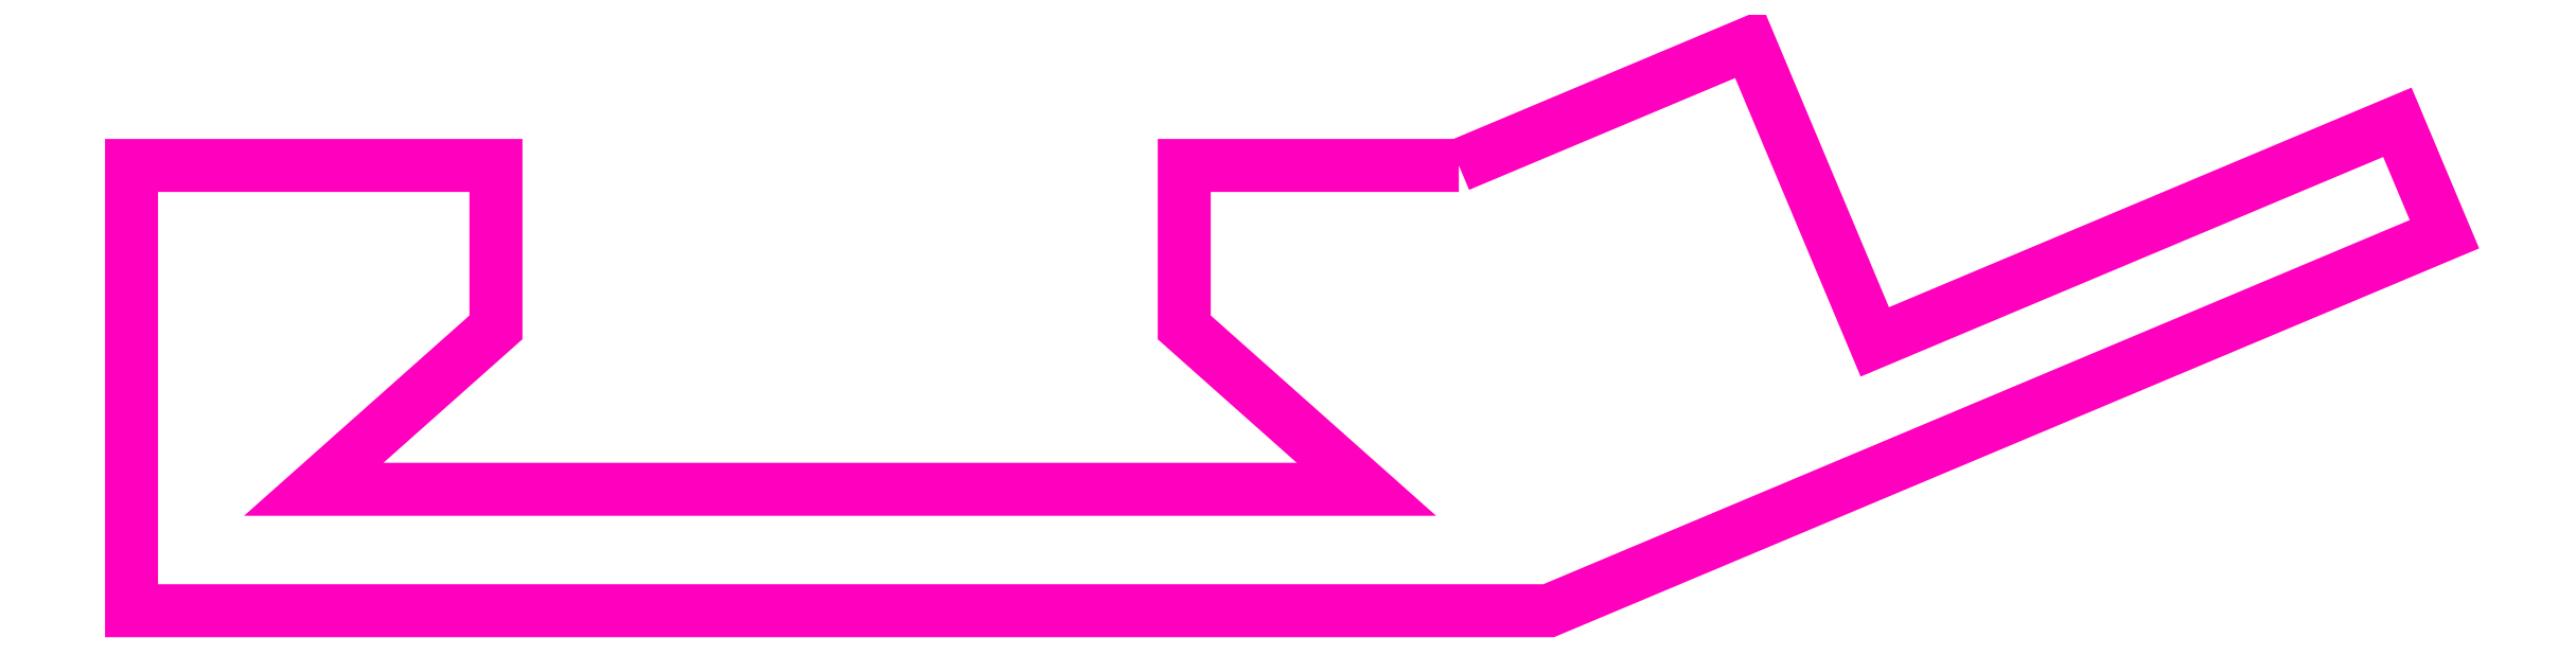
<metadata>
{"format":"dxf","ext":"dxf","renderer":"ezdxf+matplotlib","layout":"modelspace","background":"white","min_lineweight":24,"dpi":150}
</metadata>
<code>
0
SECTION
2
ENTITIES
0
POLYLINE
8
ANA
66
     1
10
0
20
0
30
0
70
     1
0
VERTEX
8
ANA
10
256.1
20
253
30
0
0
VERTEX
8
ANA
10
252.7
20
253
30
0
0
VERTEX
8
ANA
10
252.7
20
251
30
0
0
VERTEX
8
ANA
10
255
20
249
30
0
0
VERTEX
8
ANA
10
242
20
249
30
0
0
VERTEX
8
ANA
10
244.2
20
251
30
0
0
VERTEX
8
ANA
10
244.2
20
253
30
0
0
VERTEX
8
ANA
10
239.7
20
253
30
0
0
VERTEX
8
ANA
10
239.7
20
247.5
30
0
0
VERTEX
8
ANA
10
257.2
20
247.5
30
0
0
VERTEX
8
ANA
10
268.3
20
252.1
30
0
0
VERTEX
8
ANA
10
267.7
20
253.5
30
0
0
VERTEX
8
ANA
10
261.3
20
250.8
30
0
0
VERTEX
8
ANA
10
259.7
20
254.5
30
0
0
SEQEND
8
ANA
0
ENDSEC
0
EOF

</code>
